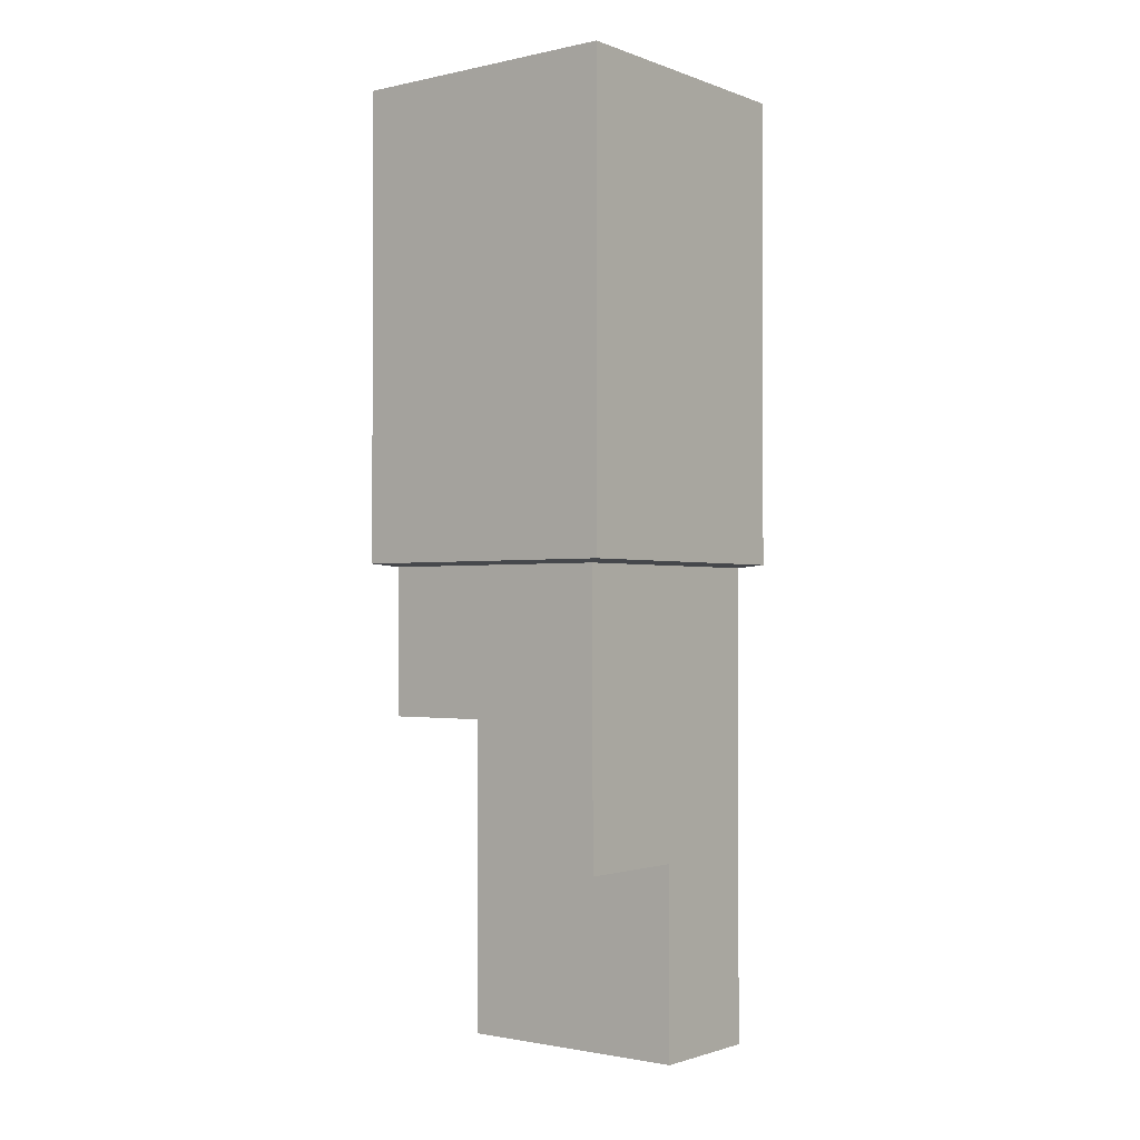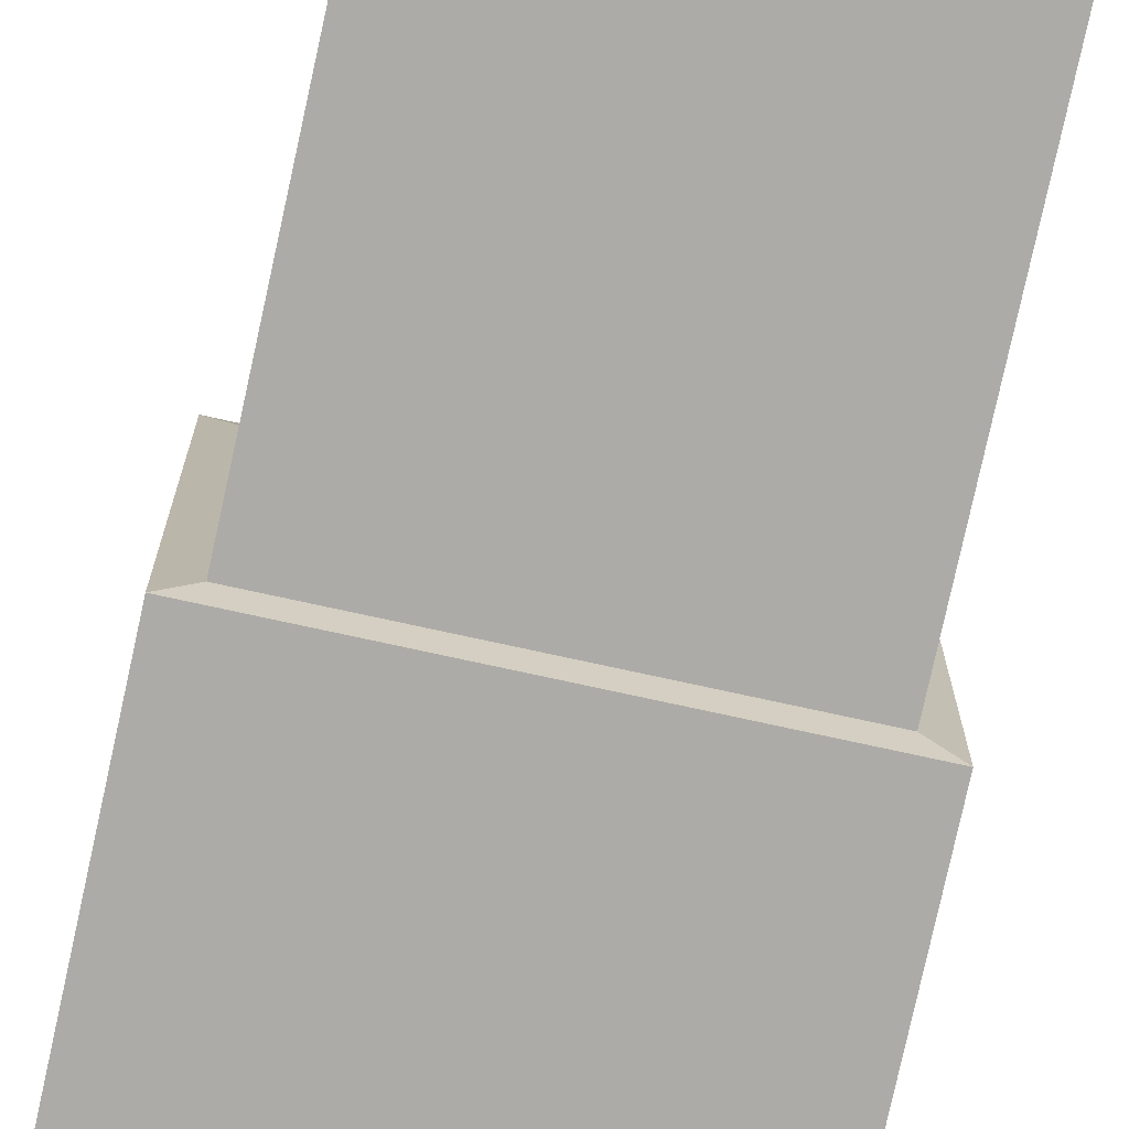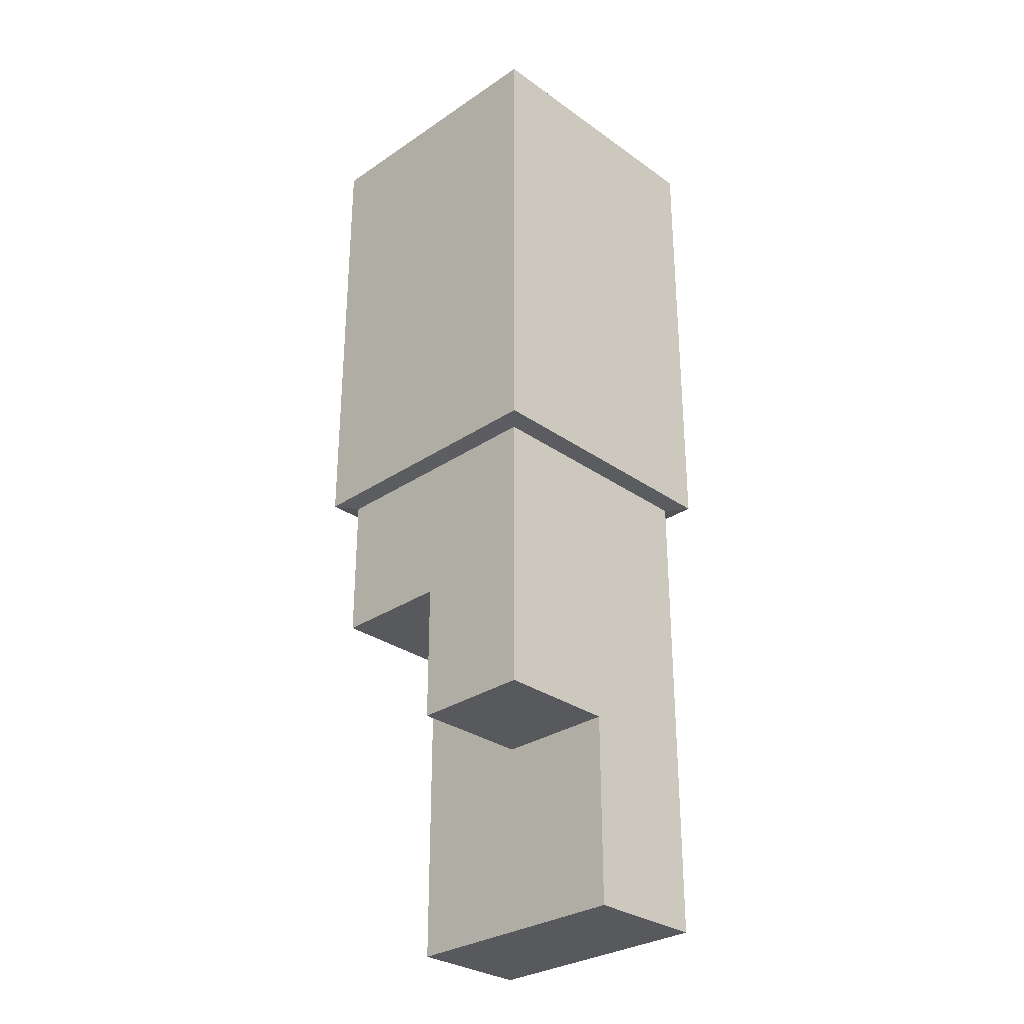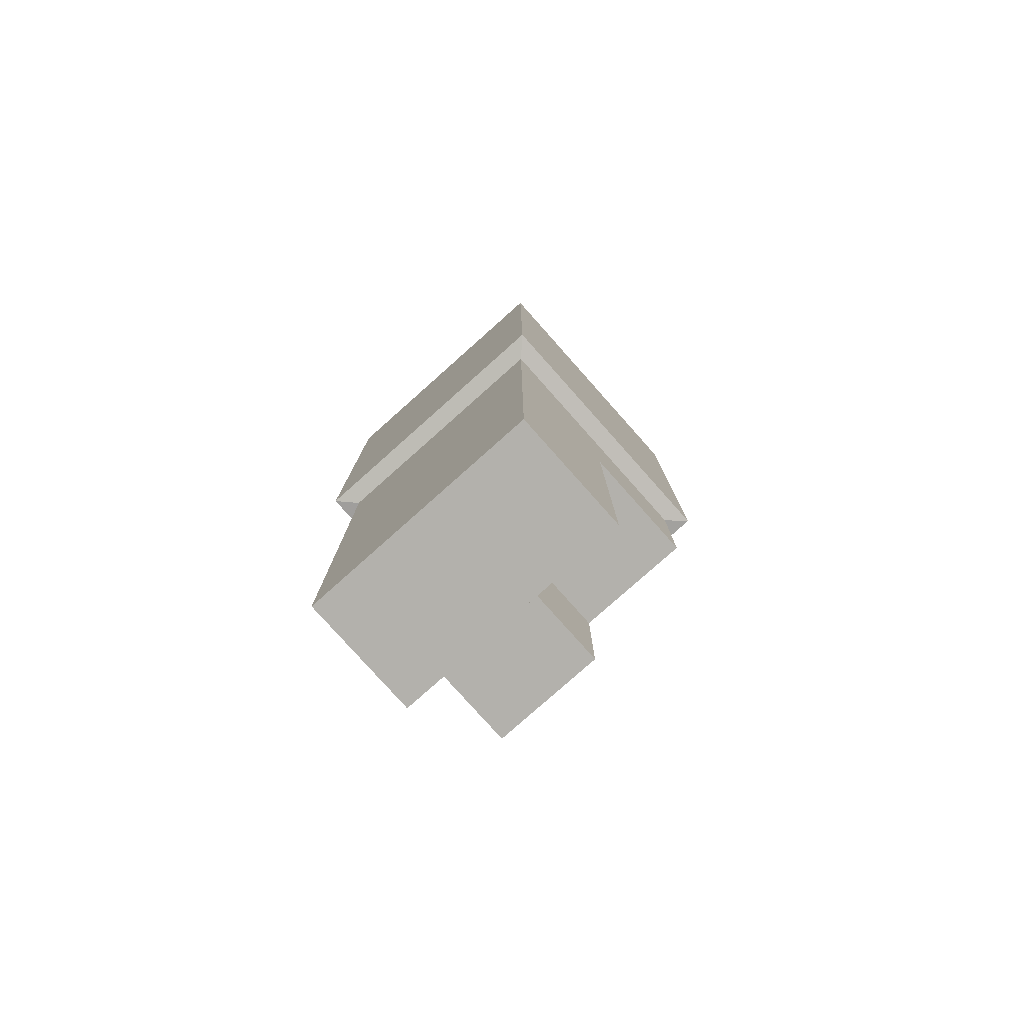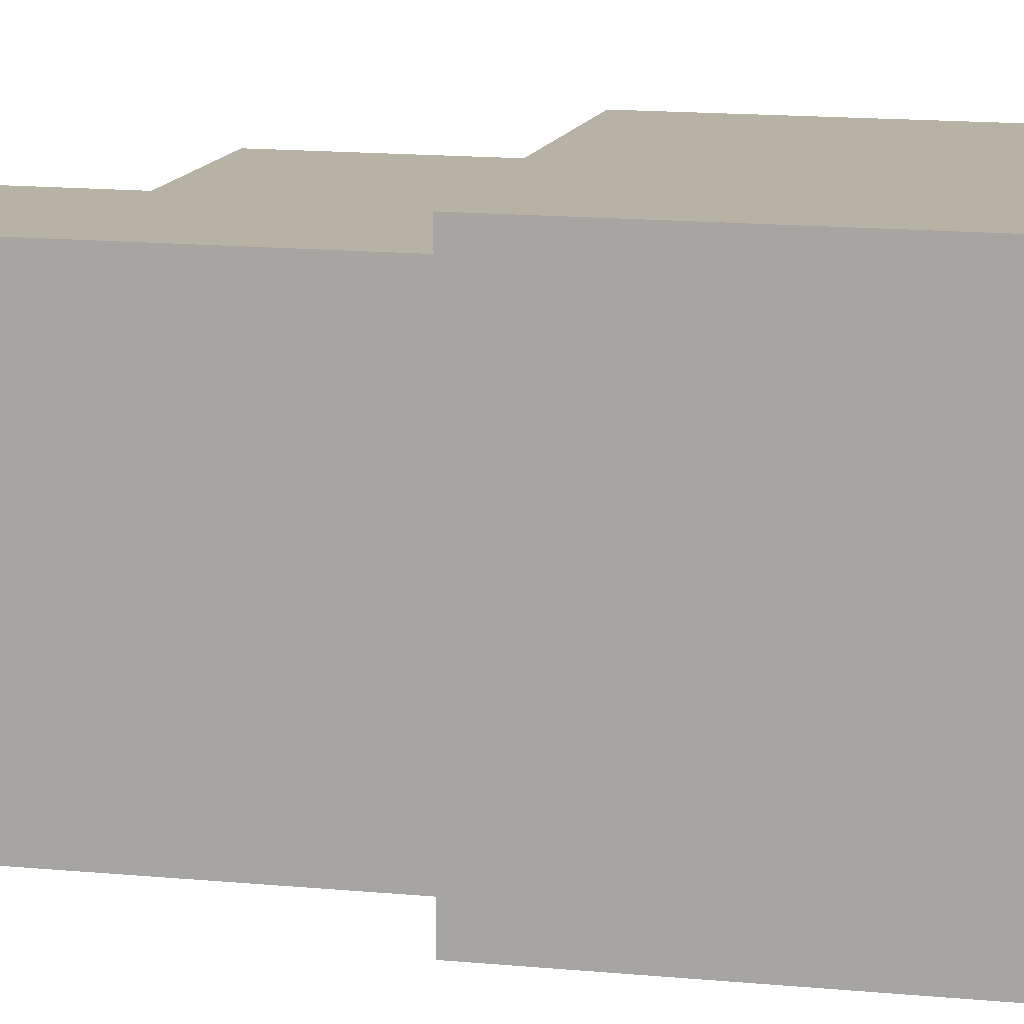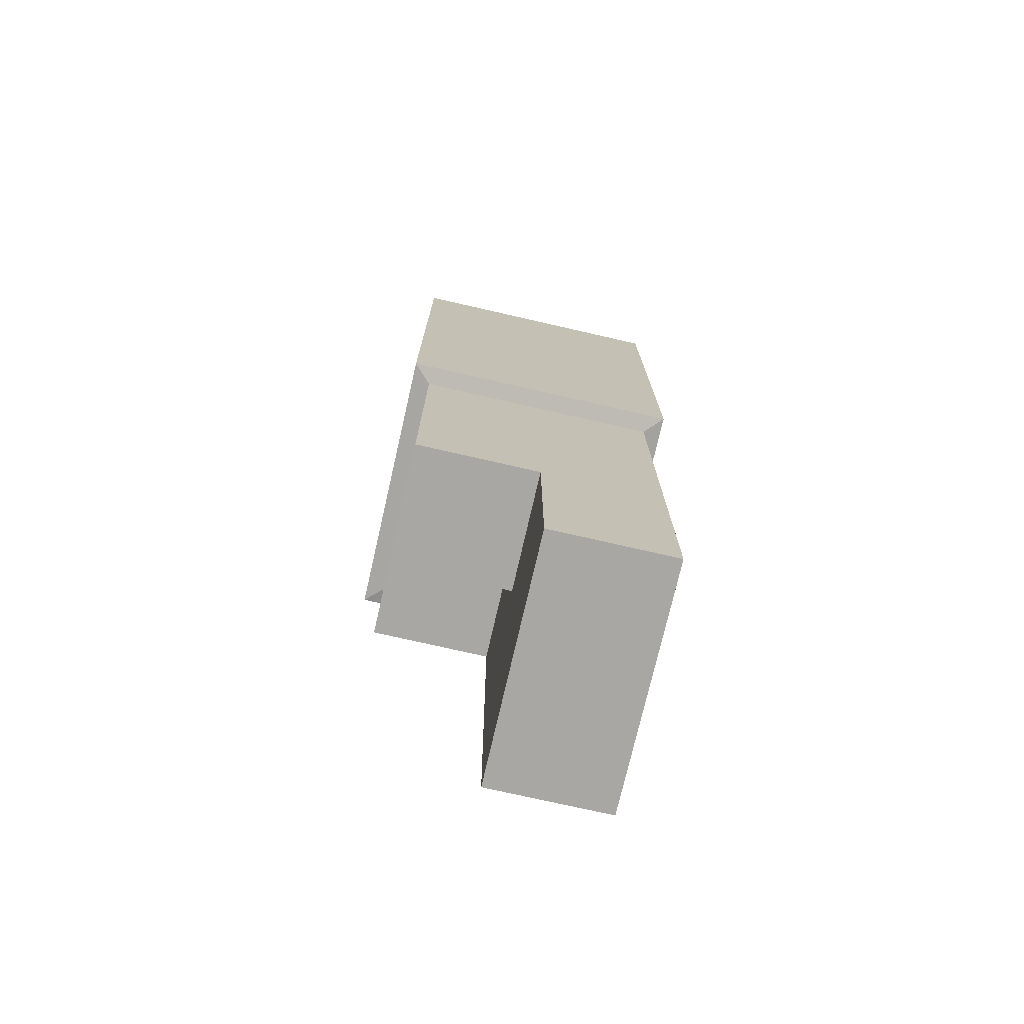
<metadata>
{"format":"obj","ext":"obj","renderer":"f3d","projection":"perspective","resolution":1024,"background":"white","views":[{"elev":-1.5,"azim":-142.0,"up":"+Z"},{"elev":-76.4,"azim":167.7,"up":"+Y"},{"elev":-30.2,"azim":-135.7,"up":"+Z"},{"elev":-79.1,"azim":41.7,"up":"+Z"},{"elev":12.2,"azim":-76.1,"up":"+Y"},{"elev":-74.5,"azim":-102.9,"up":"+Z"}]}
</metadata>
<code>
o buildings-comercial-04_Cube.096
v 3.38 -1.758 5.155
v 3.38 -1.758 -0.4141
v 3.38 -5.057 5.155
v 3.38 -5.057 -0.4141
v 6.68 -1.758 5.155
v 6.68 -1.758 -0.4141
v 6.68 -5.057 5.155
v 6.68 -5.057 -0.4141
v 5.03 -5.057 -0.4141
v 5.03 -5.057 5.155
v 5.03 -1.758 -0.4141
v 5.03 -1.758 5.155
v 3.38 -3.408 -0.4141
v 3.38 -3.408 5.155
v 6.68 -3.408 -0.4141
v 6.68 -3.408 5.155
v 3.6 -1.977 -2.198
v 5.03 -3.408 5.155
v 3.6 -1.977 -0.452
v 3.6 -4.838 -0.452
v 6.46 -1.977 -0.452
v 6.46 -4.838 -0.452
v 5.03 -4.838 -0.452
v 5.03 -1.977 -0.452
v 3.6 -3.408 -0.452
v 6.46 -3.408 -0.452
v 3.6 -1.977 -3.844
v 3.6 -4.838 -2.198
v 6.46 -1.977 -2.198
v 6.46 -4.838 -2.198
v 5.03 -4.838 -2.198
v 5.03 -1.977 -2.198
v 3.6 -3.408 -2.198
v 6.46 -3.408 -2.198
v 5.03 -3.408 -2.198
v 3.6 -4.838 -3.844
v 6.46 -4.838 -3.844
v 5.03 -4.838 -3.844
v 5.03 -1.977 -3.844
v 3.6 -3.408 -3.844
v 6.46 -3.408 -3.844
v 5.03 -3.408 -3.844
v 3.6 -4.838 -6.115
v 6.46 -4.838 -6.115
v 5.03 -4.838 -6.115
v 3.6 -3.408 -6.115
v 6.46 -3.408 -6.115
v 5.03 -3.408 -6.115
f 13 4 3 14
f 9 8 7 10
f 15 6 5 16
f 11 2 1 12
f 18 10 7 16
f 6 15 26 21
f 13 2 19 25
f 14 3 10 18
f 6 11 12 5
f 4 9 10 3
f 1 14 18 12
f 15 8 22 26
f 8 9 23 22
f 12 18 16 5
f 8 15 16 7
f 2 13 14 1
f 22 23 31 30
f 19 24 32 17
f 24 21 29 32
f 25 19 17 33
f 11 6 21 24
f 9 4 20 23
f 4 13 25 20
f 2 11 24 19
f 33 17 27 40
f 28 33 40 36
f 29 34 35 32
f 31 28 36 38
f 26 22 30 34
f 23 20 28 31
f 21 26 34 29
f 20 25 33 28
f 40 42 48 46
f 36 40 46 43
f 39 42 40 27
f 17 32 39 27
f 30 31 38 37
f 35 34 41 42
f 34 30 37 41
f 32 35 42 39
f 48 45 43 46
f 47 44 45 48
f 38 36 43 45
f 37 38 45 44
f 42 41 47 48
f 41 37 44 47

</code>
